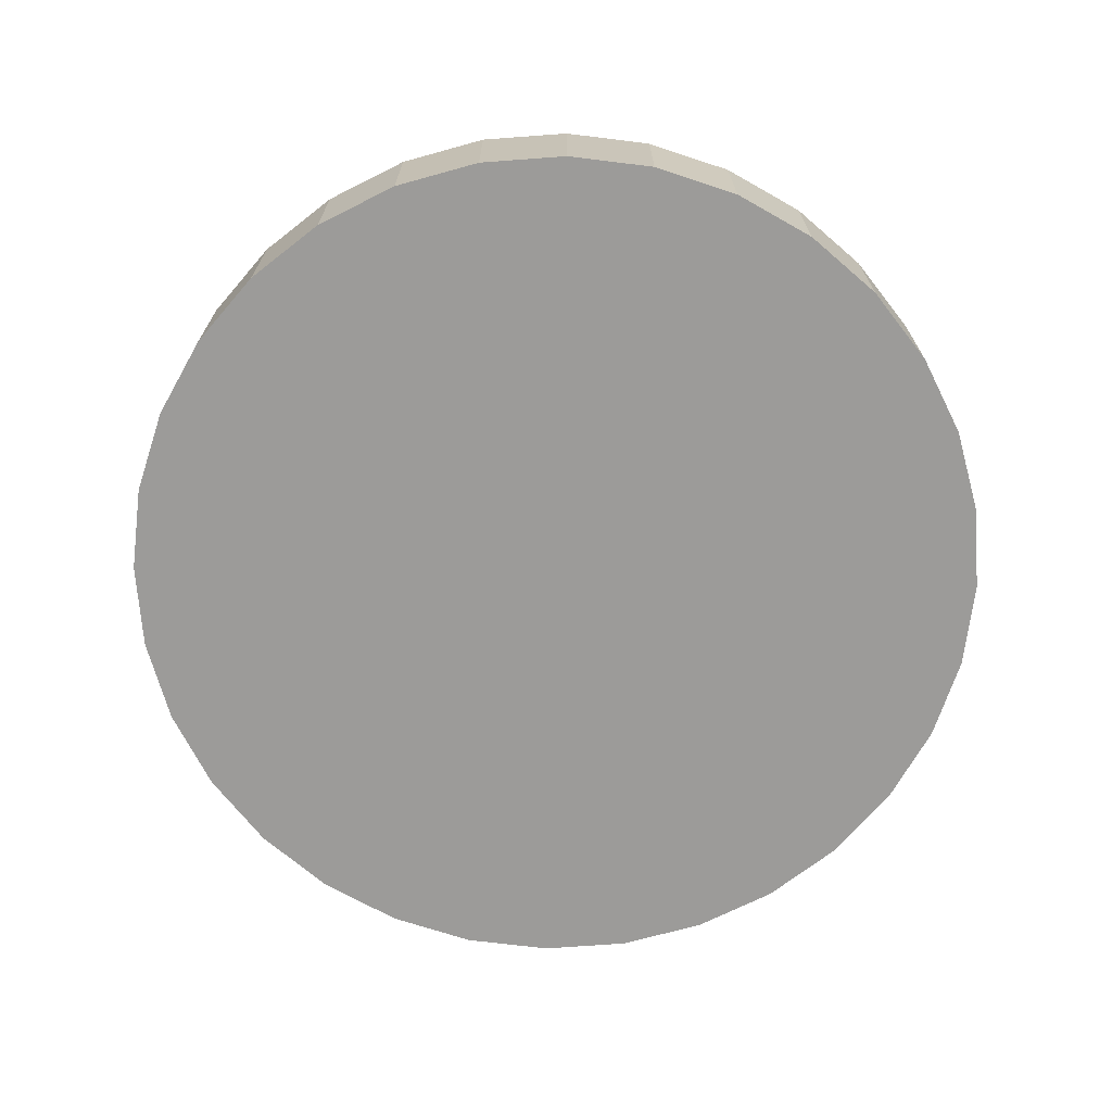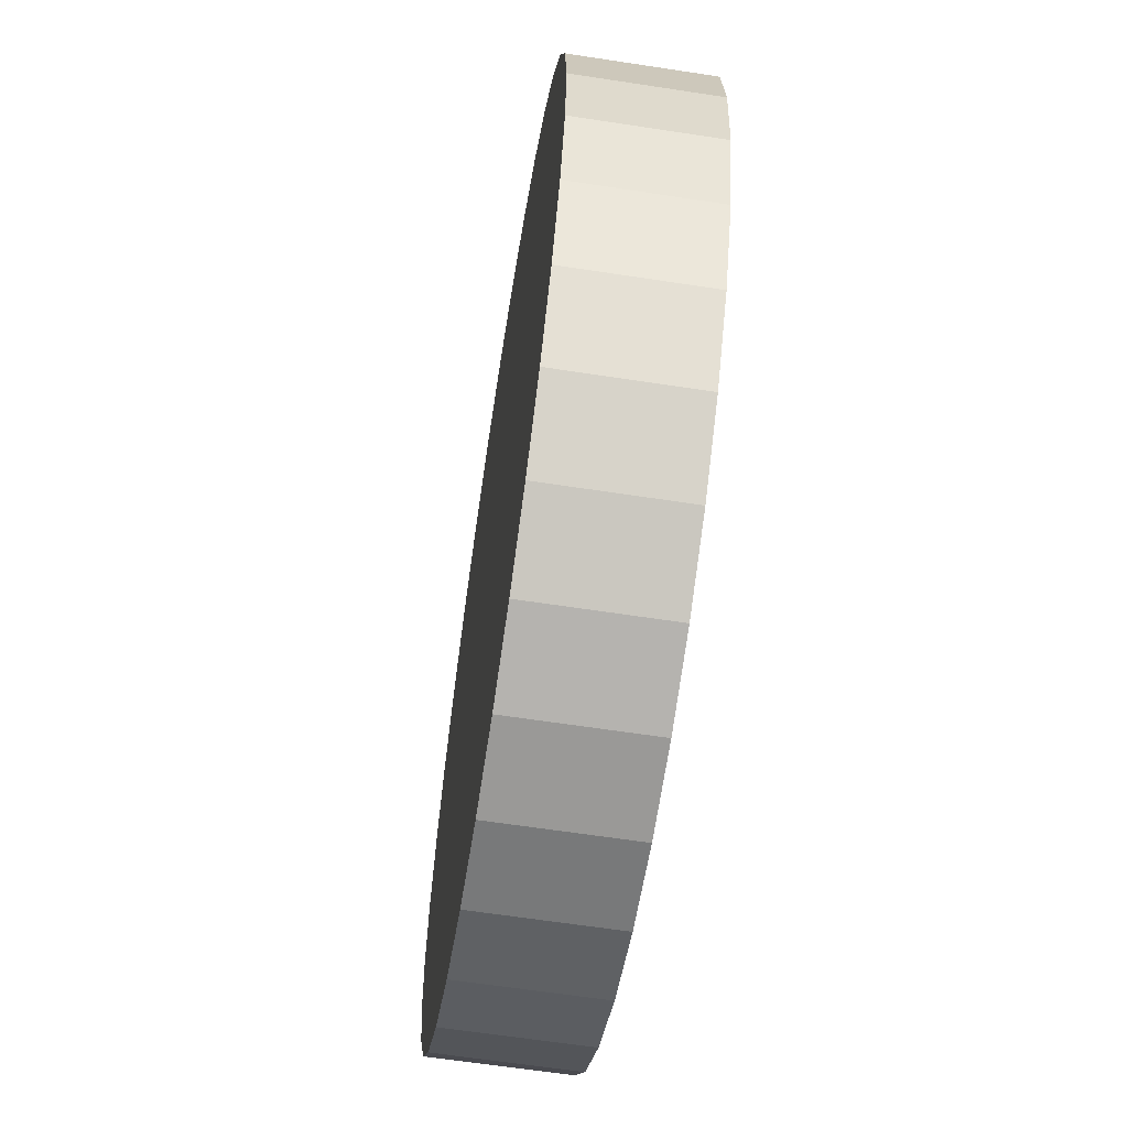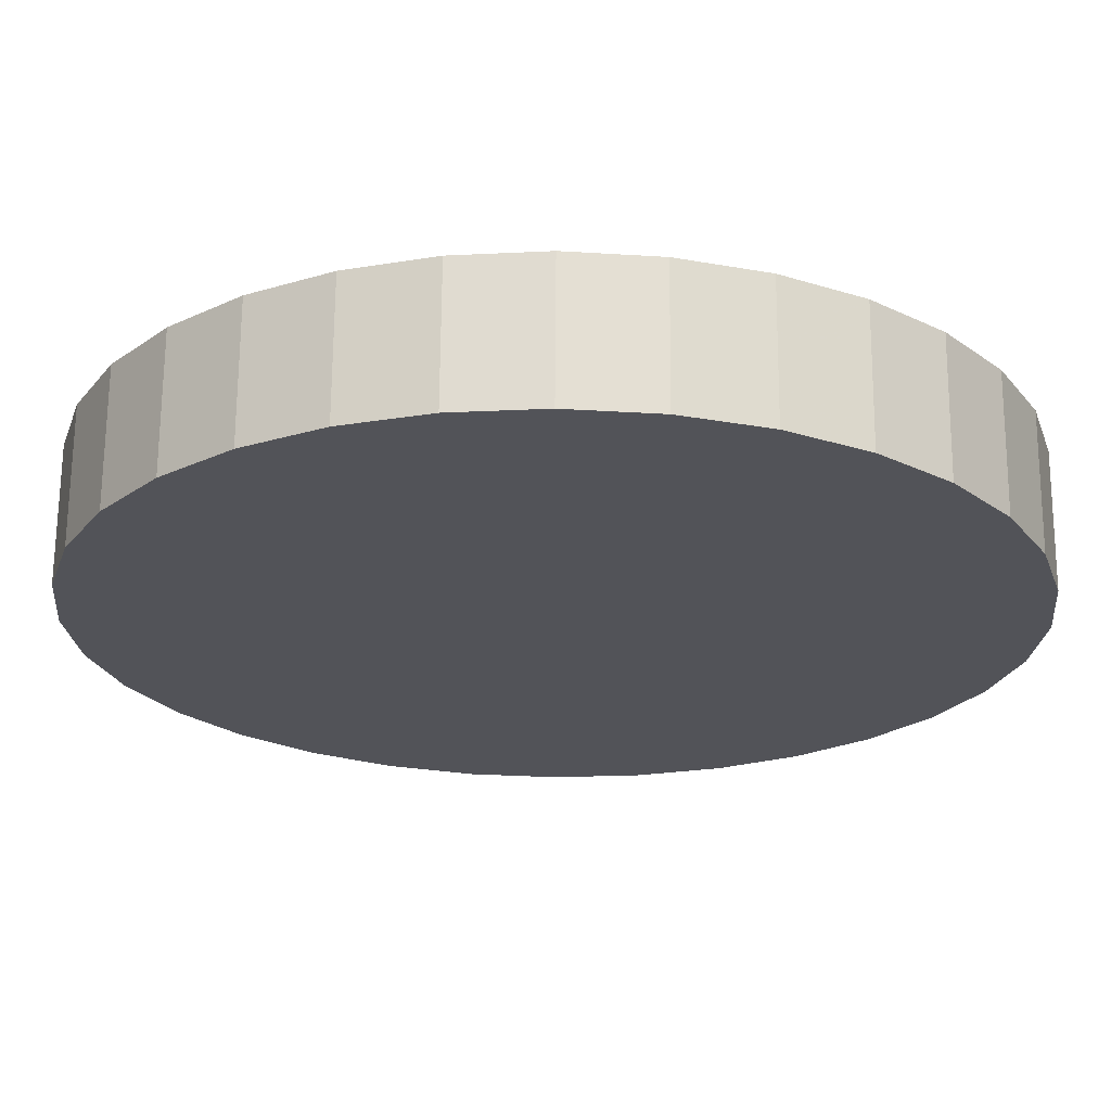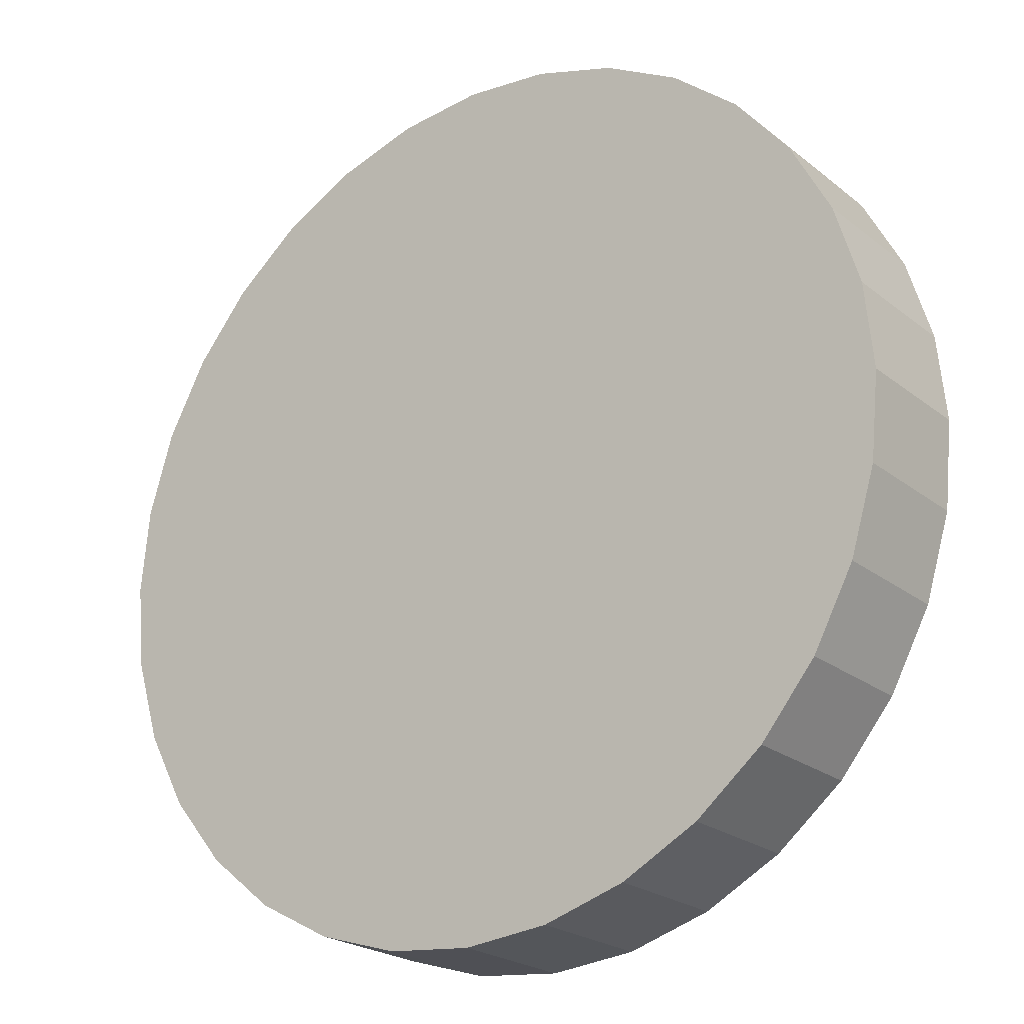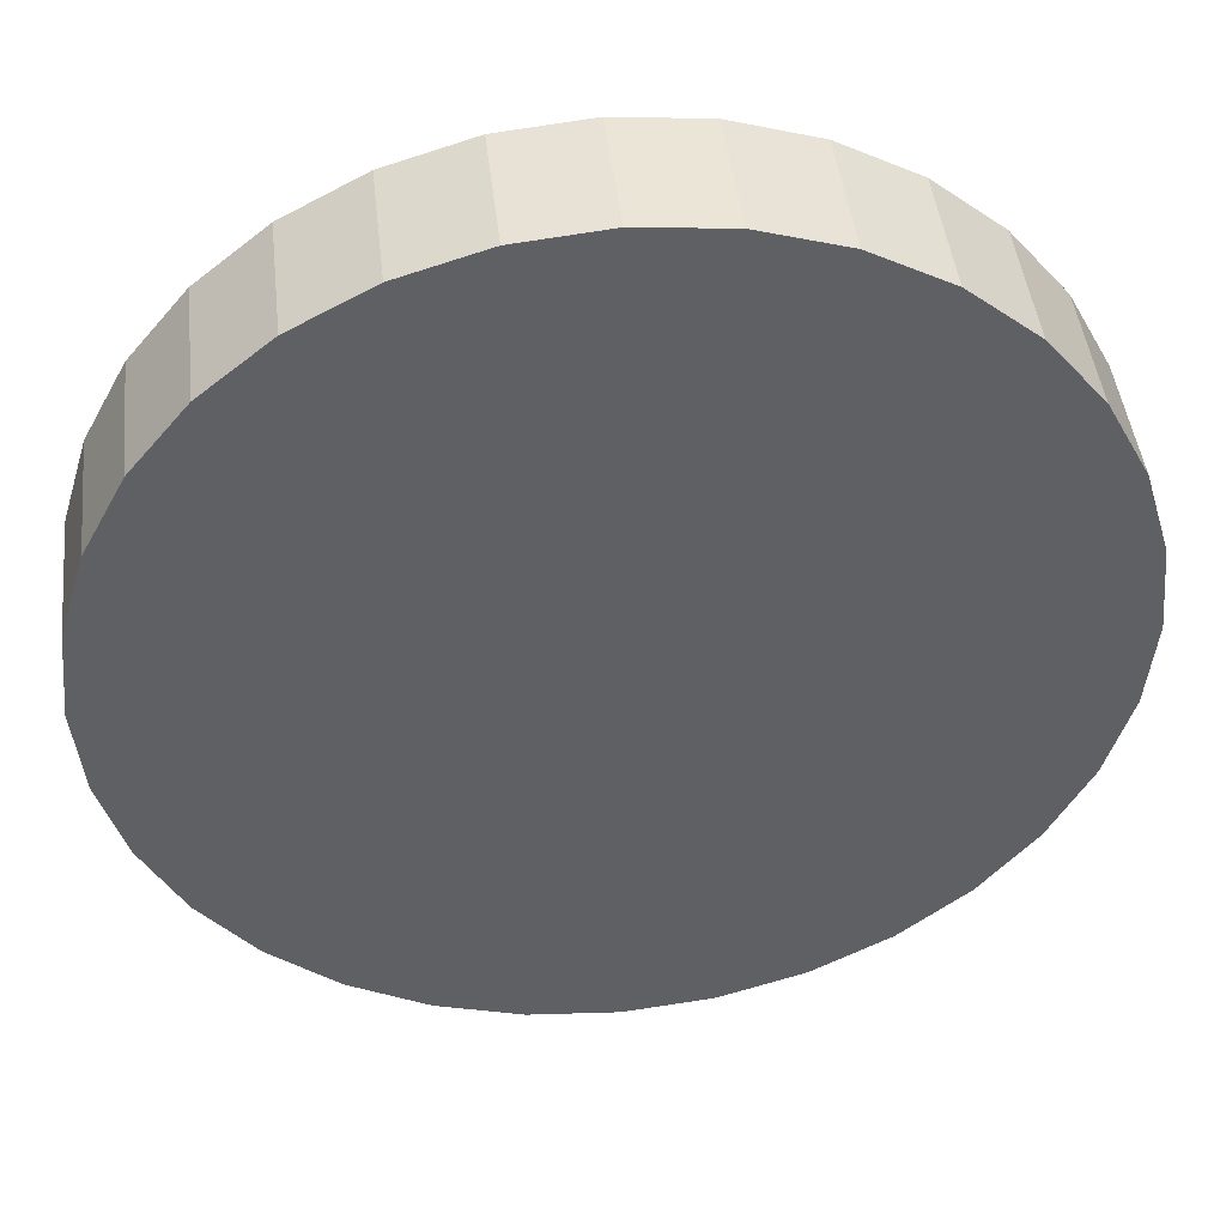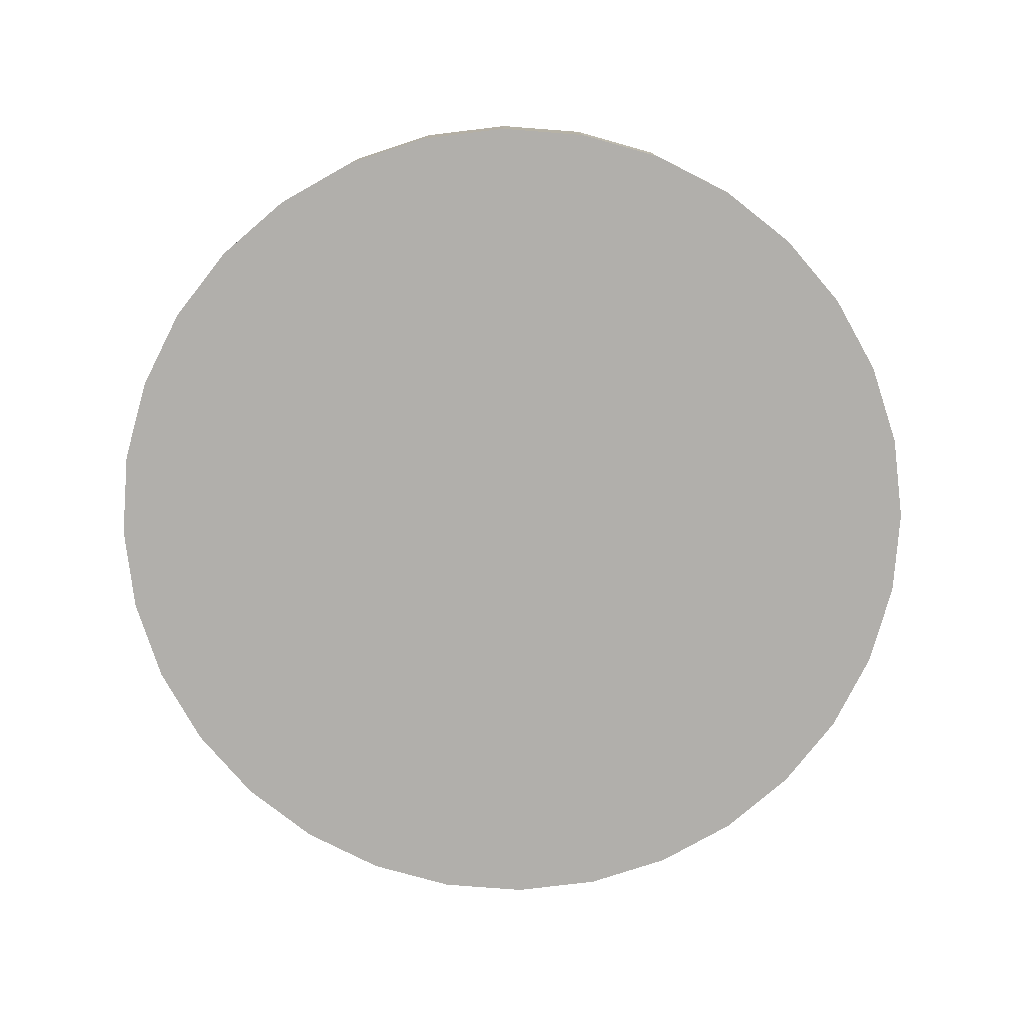
<metadata>
{"format":"obj","ext":"obj","renderer":"f3d","projection":"perspective","resolution":1024,"background":"white","views":[{"elev":-69.9,"azim":21.1,"up":"+Y"},{"elev":-63.3,"azim":81.2,"up":"+Z"},{"elev":67.4,"azim":-179.6,"up":"+Z"},{"elev":-22.7,"azim":37.1,"up":"+Z"},{"elev":44.6,"azim":-6.4,"up":"+Z"},{"elev":-78.2,"azim":-122.5,"up":"+Y"}]}
</metadata>
<code>
v  0 0.15 -1
v  -0.1951 0.15 -0.9808
v  -0.3827 0.15 -0.9239
v  0.3827 0.15 -0.9239
v  -0.5556 0.15 -0.8315
v  -0.7071 0.15 -0.7071
v  -0.9239 0.15 -0.3827
v  -0.8315 0.15 -0.5556
v  -0.9808 0.15 -0.1951
v  -1 0.15 -0
v  -0.9239 0.15 0.3827
v  -0.9808 0.15 0.1951
v  -0.8315 0.15 0.5556
v  -0.7071 0.15 0.7071
v  -0.3827 0.15 0.9239
v  -0.5556 0.15 0.8315
v  -0.1951 0.15 0.9808
v  0 0.15 1
v  0.3827 0.15 0.9239
v  0.1951 0.15 0.9808
v  0.5556 0.15 0.8315
v  0.7071 0.15 0.7071
v  0.9239 0.15 0.3827
v  0.8315 0.15 0.5556
v  0.9808 0.15 0.1951
v  1 0.15 -0
v  0.9239 0.15 -0.3827
v  0.9808 0.15 -0.1951
v  0.8315 0.15 -0.5556
v  0.7071 0.15 -0.7071
v  0.5556 0.15 -0.8315
v  0.1951 0.15 -0.9808
v  0.1951 -0.15 -0.9808
v  0.3827 -0.15 -0.9239
v  0.5556 -0.15 -0.8315
v  -0.1951 -0.15 -0.9808
v  0.7071 -0.15 -0.7071
v  0.8315 -0.15 -0.5556
v  0.9808 -0.15 -0.1951
v  0.9239 -0.15 -0.3827
v  1 -0.15 -0
v  0.9808 -0.15 0.1951
v  0.8315 -0.15 0.5556
v  0.9239 -0.15 0.3827
v  0.7071 -0.15 0.7071
v  0.5556 -0.15 0.8315
v  0.1951 -0.15 0.9808
v  0.3827 -0.15 0.9239
v  0 -0.15 1
v  -0.1951 -0.15 0.9808
v  -0.5556 -0.15 0.8315
v  -0.3827 -0.15 0.9239
v  -0.7071 -0.15 0.7071
v  -0.8315 -0.15 0.5556
v  -0.9808 -0.15 0.1951
v  -0.9239 -0.15 0.3827
v  -1 -0.15 -0
v  -0.9808 -0.15 -0.1951
v  -0.8315 -0.15 -0.5556
v  -0.9239 -0.15 -0.3827
v  -0.7071 -0.15 -0.7071
v  -0.5556 -0.15 -0.8315
v  -0.3827 -0.15 -0.9239
v  0 -0.15 -1
f 1 2 3 4
f 3 5 6 7
f 6 8 7
f 7 9 10 11
f 10 12 11
f 11 13 14 15
f 14 16 15
f 7 11 15 4
f 15 17 18 19
f 18 20 19
f 19 21 22 23
f 22 24 23
f 15 19 23 4
f 23 25 26 27
f 26 28 27
f 27 29 30 4
f 30 31 4
f 23 27 4
f 3 7 4
f 32 1 4
f 33 34 35 36
f 35 37 38 39
f 38 40 39
f 39 41 42 43
f 42 44 43
f 43 45 46 47
f 46 48 47
f 39 43 47 36
f 47 49 50 51
f 50 52 51
f 51 53 54 55
f 54 56 55
f 47 51 55 36
f 55 57 58 59
f 58 60 59
f 59 61 62 36
f 62 63 36
f 55 59 36
f 35 39 36
f 64 33 36
f 1 32 33 64
f 32 4 34 33
f 4 31 35 34
f 31 30 37 35
f 30 29 38 37
f 29 27 40 38
f 27 28 39 40
f 28 26 41 39
f 26 25 42 41
f 25 23 44 42
f 23 24 43 44
f 24 22 45 43
f 22 21 46 45
f 21 19 48 46
f 19 20 47 48
f 20 18 49 47
f 18 17 50 49
f 17 15 52 50
f 15 16 51 52
f 16 14 53 51
f 14 13 54 53
f 13 11 56 54
f 11 12 55 56
f 12 10 57 55
f 10 9 58 57
f 9 7 60 58
f 7 8 59 60
f 8 6 61 59
f 6 5 62 61
f 5 3 63 62
f 2 1 64 36
f 3 2 36 63

</code>
